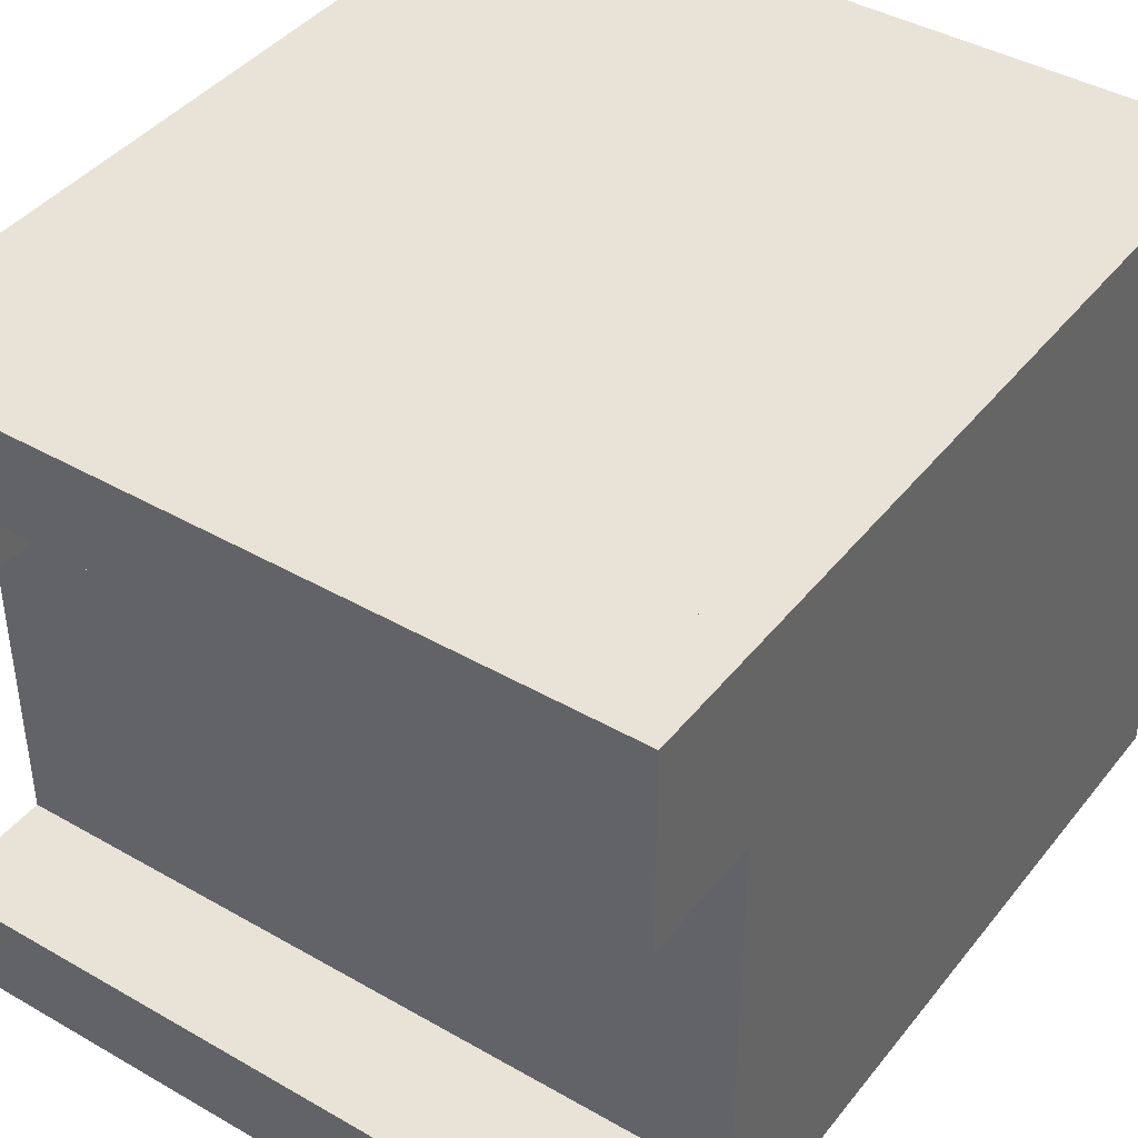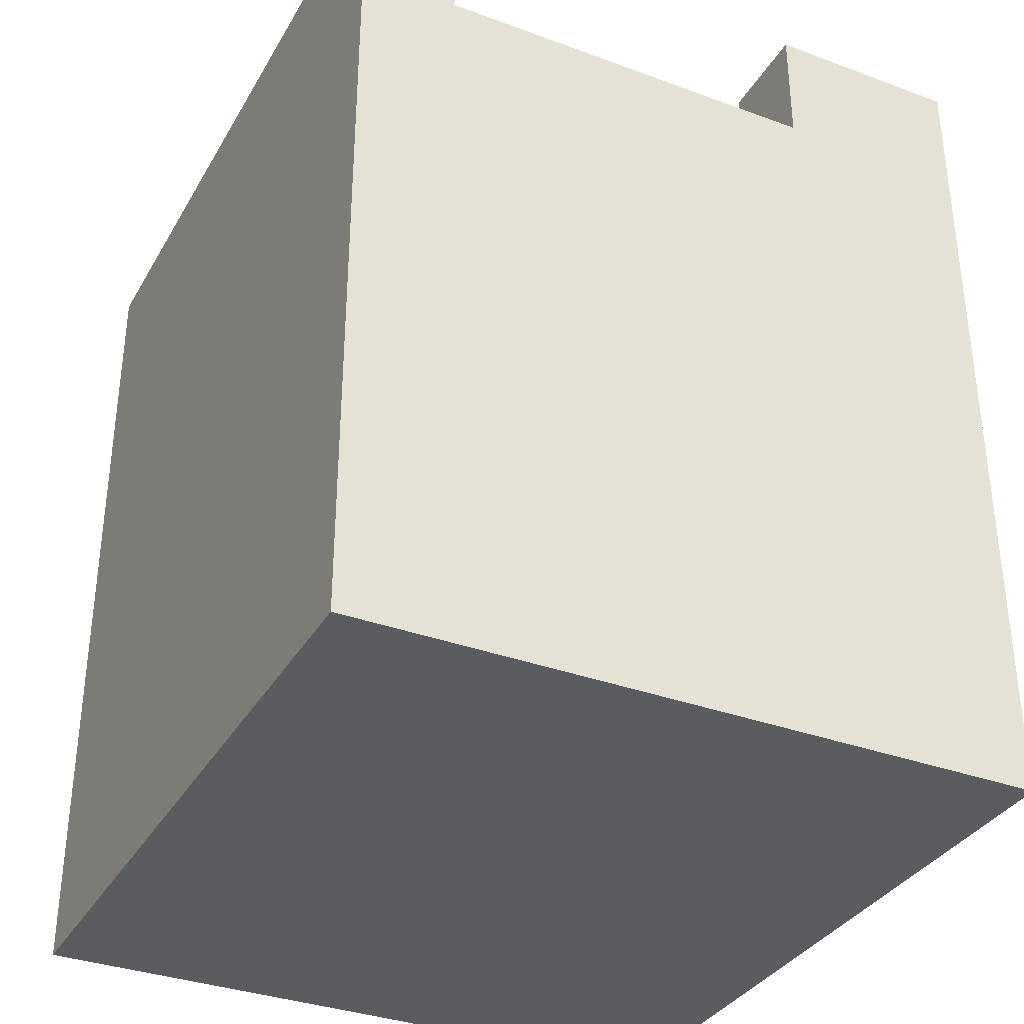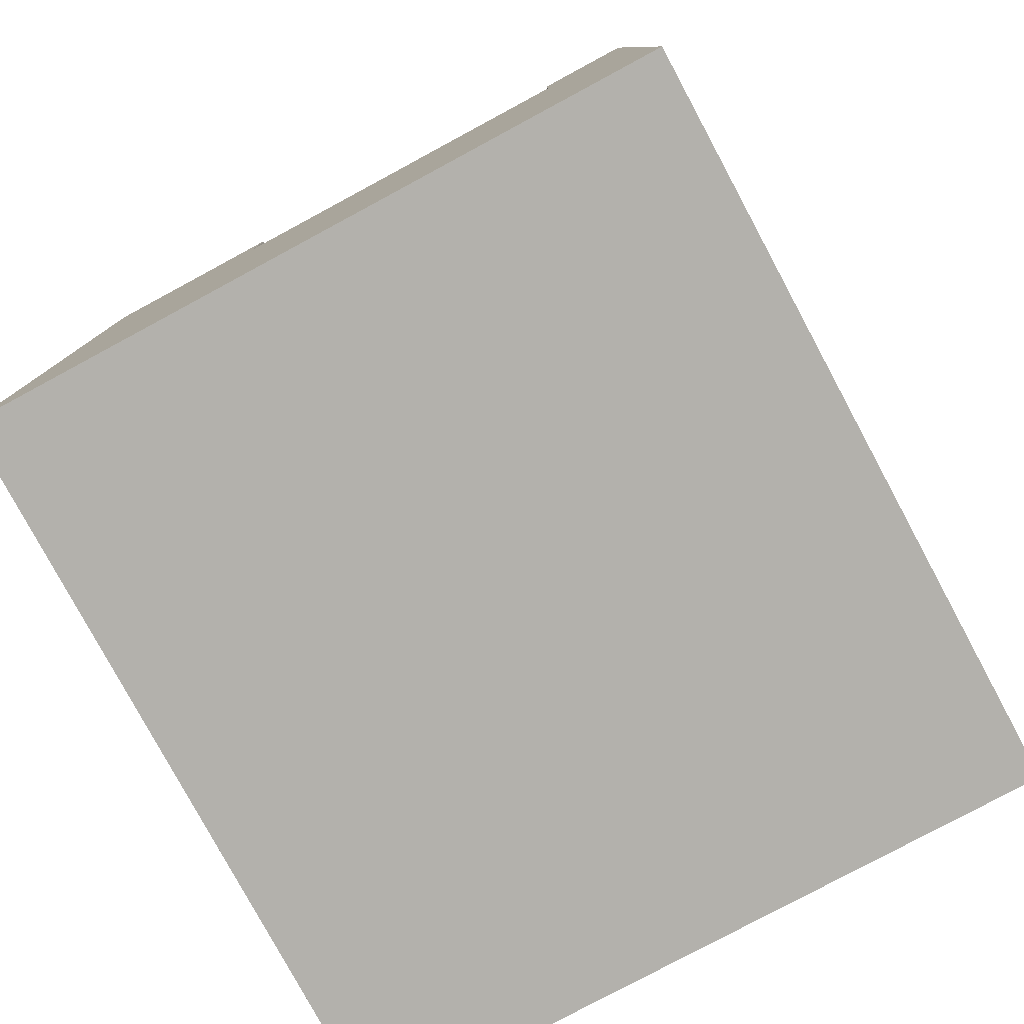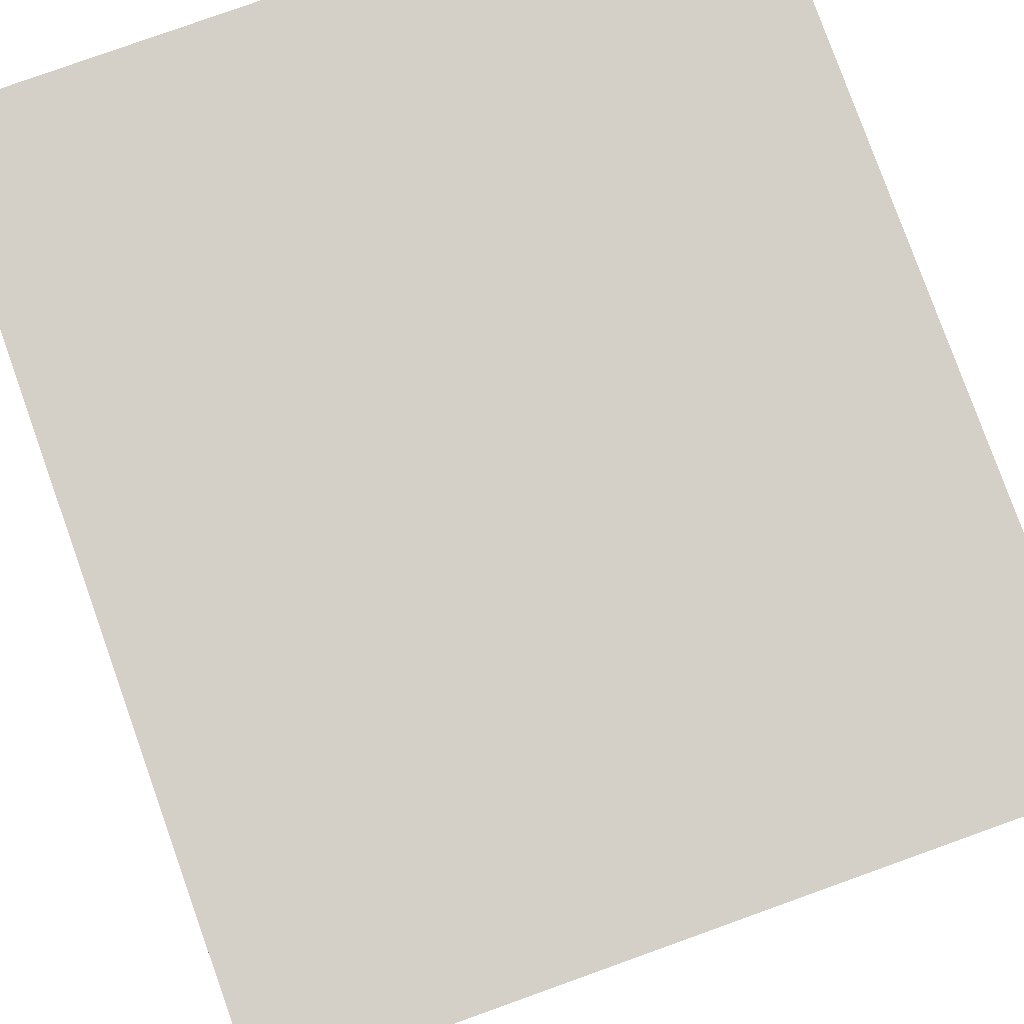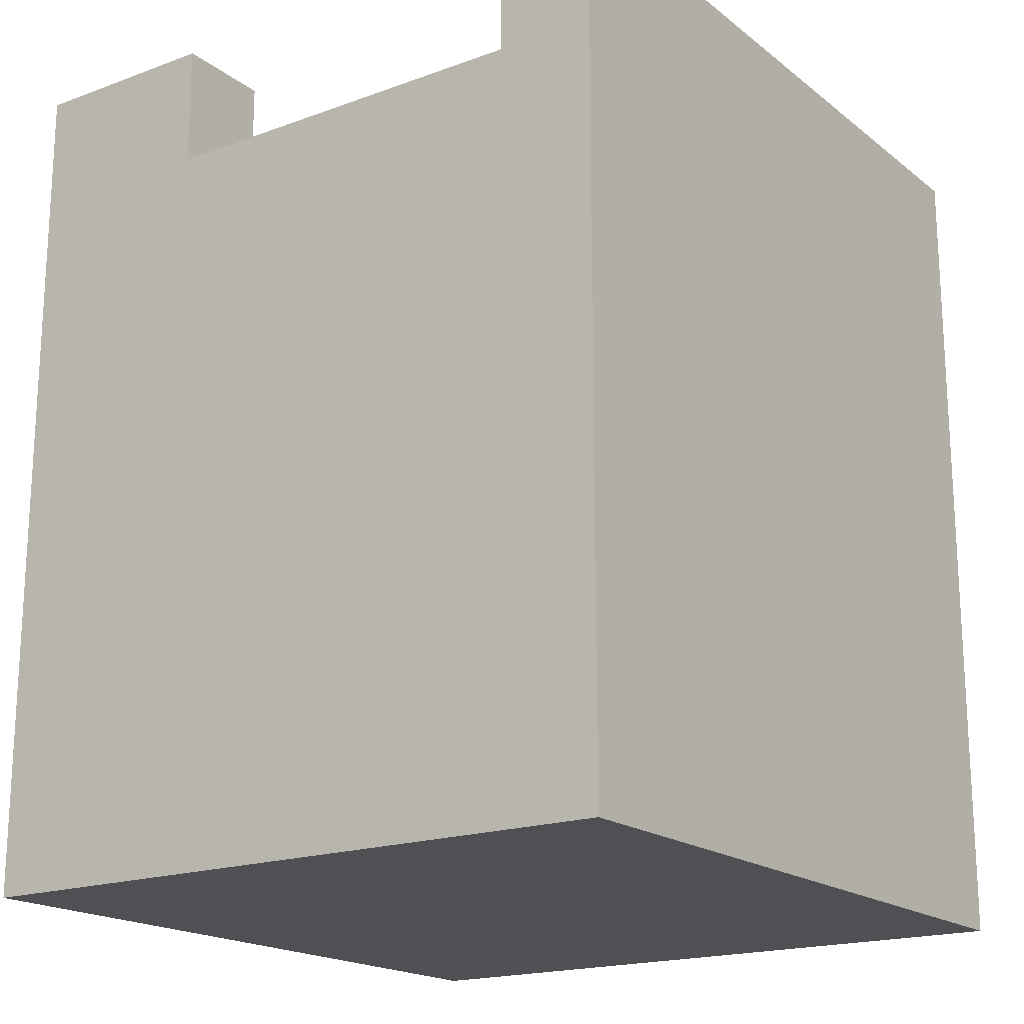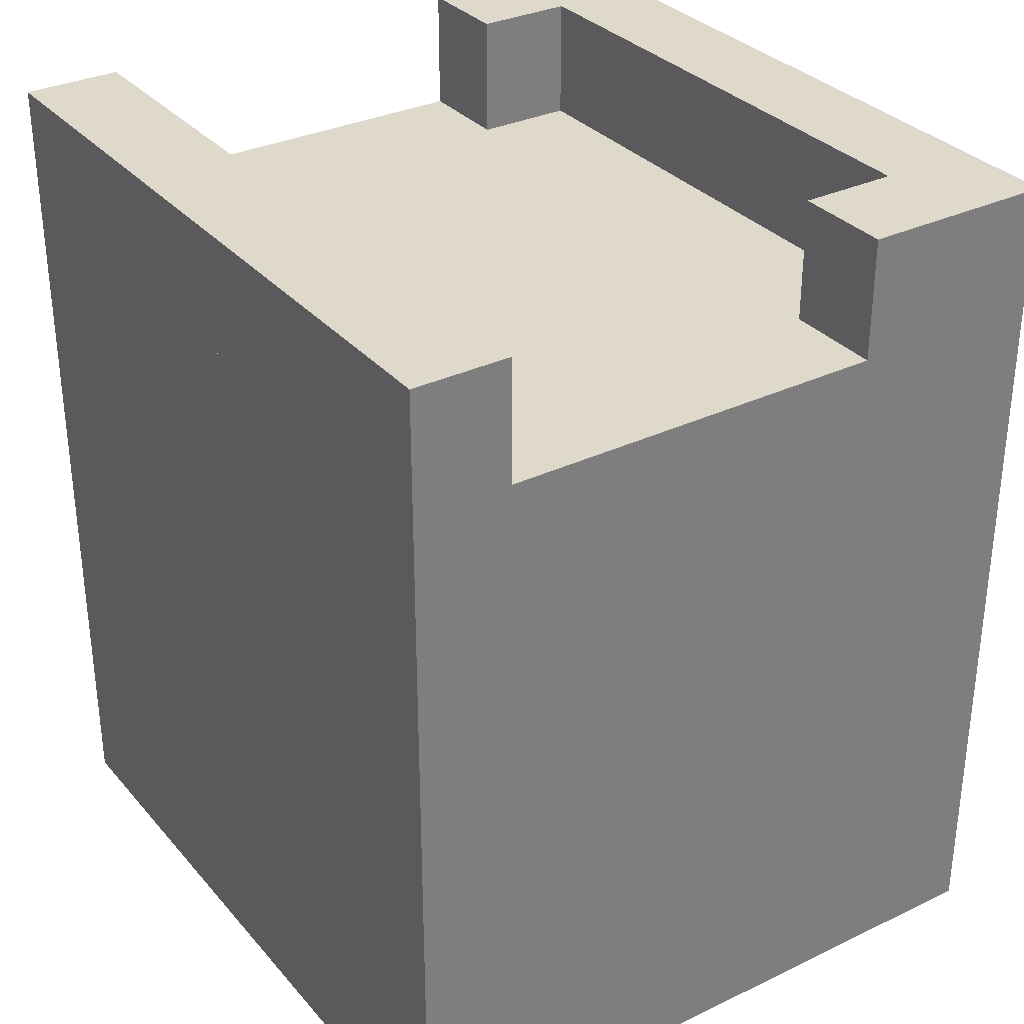
<metadata>
{"format":"obj","ext":"obj","renderer":"f3d","projection":"perspective","resolution":1024,"background":"white","views":[{"elev":41.5,"azim":34.8,"up":"+Y"},{"elev":-34.6,"azim":63.7,"up":"+Z"},{"elev":-79.1,"azim":-61.7,"up":"+Z"},{"elev":80.0,"azim":160.3,"up":"+Y"},{"elev":-18.6,"azim":-55.0,"up":"+Z"},{"elev":32.3,"azim":56.3,"up":"+Z"}]}
</metadata>
<code>
o Cube.017_Cube.036
v 1.5 -1.4 3
v -1.5 -1.4 3
v -1.5 -1 3
v 1.5 -1 3
v 1.5 -1.4 3.5
v -1.5 -1.4 3.5
v -1.5 -1 3.5
v 1.5 -1 3.5
f 1 2 3 4
f 5 8 7 6
f 1 5 6 2
f 2 6 7 3
f 3 7 8 4
f 5 1 4 8
o Cube.018_Cube.033
v 1.1 1 3
v 1.5 1 3
v 1.5 0.6 3
v 1.1 0.6 3
v 1.1 1 3.5
v 1.5 1 3.5
v 1.5 0.6 3.5
v 1.1 0.6 3.5
f 9 10 11 12
f 13 16 15 14
f 9 13 14 10
f 10 14 15 11
f 11 15 16 12
f 13 9 12 16
o Cube.015_Cube.030
v -1.5 1 3
v -1.1 1 3
v -1.1 0.6 3
v -1.5 0.6 3
v -1.5 1 3.5
v -1.1 1 3.5
v -1.1 0.6 3.5
v -1.5 0.6 3.5
f 17 18 19 20
f 21 24 23 22
f 17 21 22 18
f 18 22 23 19
f 19 23 24 20
f 21 17 20 24
o Cube.012_Cube.028
v -1.5 1.4 3
v 1.5 1.4 3
v 1.5 1 3
v -1.5 1 3
v -1.5 1.4 3.5
v 1.5 1.4 3.5
v 1.5 1 3.5
v -1.5 1 3.5
f 25 26 27 28
f 29 32 31 30
f 25 29 30 26
f 26 30 31 27
f 27 31 32 28
f 29 25 28 32
o Cube.011_Cube.027
v 1.5 1.4 0
v 1.5 -1.4 0
v -1.5 -1.4 0
v -1.5 1.4 0
v 1.5 1.4 3
v 1.5 -1.4 3
v -1.5 -1.4 3
v -1.5 1.4 3
f 33 34 35 36
f 37 40 39 38
f 33 37 38 34
f 34 38 39 35
f 35 39 40 36
f 37 33 36 40

</code>
